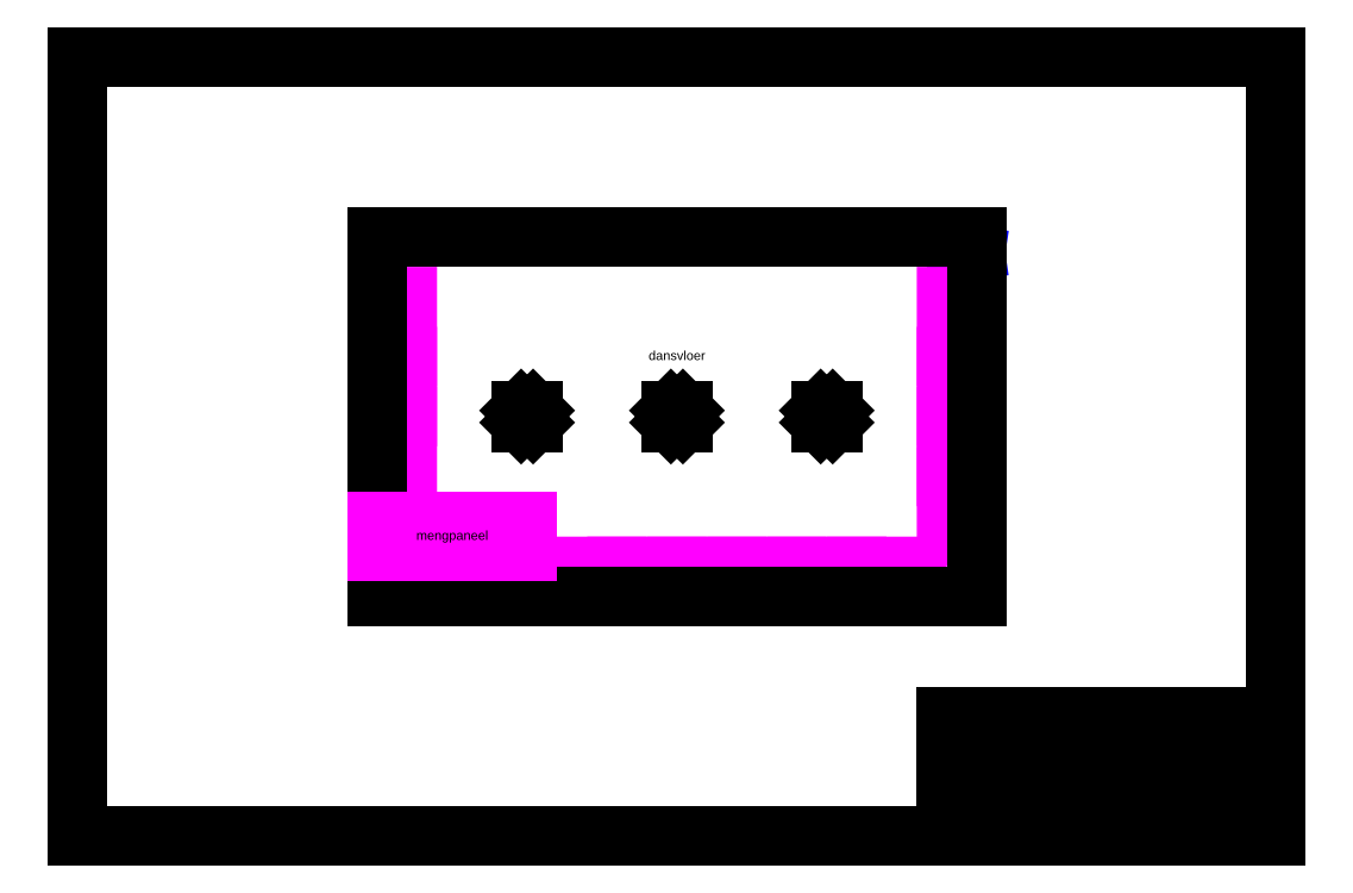
<metadata>
{"format":"dxf","ext":"dxf","renderer":"ezdxf+matplotlib","layout":"modelspace","background":"white","min_lineweight":24,"dpi":150}
</metadata>
<code>
0
SECTION
2
ENTITIES
0
LINE
8
Tent
10
24.8
20
13.8
30
0
11
24.8
21
14.2
31
0
0
LINE
8
Tent
10
14.8
20
13.8
30
0
11
14.8
21
14.2
31
0
0
MTEXT
8
Meta
10
30
20
3.5
30
0
40
0.5
41
0
46
0
71
     4
72
     1
1
Project: SHA2017
7
textstyle11
73
     1
44
1
0
MTEXT
8
Meta
10
30
20
2.5
30
0
40
0.5
41
0
46
0
71
     4
72
     1
1
Tekening: Lounge
7
textstyle12
73
     1
44
1
0
LINE
8
Tent
10
19.8
20
13.8
30
0
11
19.8
21
14.2
31
0
0
MTEXT
8
Meta
10
30
20
1.5
30
0
40
0.5
41
0
46
0
71
     4
72
     1
1
Tekenaar: Ruud Koolen
7
textstyle13
73
     1
44
1
0
MTEXT
8
Meta
10
30
20
0.5
30
0
40
0.5
41
0
46
0
71
     4
72
     1
1
Datum: 2017-04-28
7
textstyle14
73
     1
44
1
0
LINE
8
Meta
10
0
20
0
30
0
11
40
21
0
31
0
0
LINE
8
Meta
10
5.3e-15
20
26
30
0
11
0
21
0
31
0
0
LINE
8
Tent
10
24.8
20
14.2
30
0
11
25.2
21
14.2
31
0
0
LINE
8
Meta
10
40
20
26
30
0
11
5.3e-15
21
26
31
0
0
LINE
8
Meta
10
40
20
0
30
0
11
40
21
26
31
0
0
LINE
8
Tent
10
14.8
20
14.2
30
0
11
15.2
21
14.2
31
0
0
LINE
8
Meta
10
29
20
2
30
0
11
40
21
2
31
0
0
LINE
8
Tent
10
19.8
20
14.2
30
0
11
20.2
21
14.2
31
0
0
LINE
8
Meta
10
29
20
3
30
0
11
40
21
3
31
0
0
LINE
8
Meta
10
29
20
4
30
0
11
40
21
4
31
0
0
LINE
8
Meta
10
29
20
1
30
0
11
40
21
1
31
0
0
LINE
8
Meta
10
29
20
4
30
0
11
29
21
0
31
0
0
LINE
8
Tent
10
25.2
20
14.2
30
0
11
25.2
21
13.8
31
0
0
LINE
8
Tent
10
15.2
20
14.2
30
0
11
15.2
21
13.8
31
0
0
LINE
8
Tent
10
20.2
20
14.2
30
0
11
20.2
21
13.8
31
0
0
LINE
8
Tent
10
25.2
20
13.8
30
0
11
24.8
21
13.8
31
0
0
LINE
8
Tent
10
15.2
20
13.8
30
0
11
14.8
21
13.8
31
0
0
LINE
8
Tent
10
20.2
20
13.8
30
0
11
19.8
21
13.8
31
0
0
LINE
8
Tent
10
24.8
20
13.8
30
0
11
25
21
14
31
0
0
LINE
8
Tent
10
14.8
20
13.8
30
0
11
15
21
14
31
0
0
LINE
8
Tent
10
19.8
20
13.8
30
0
11
20
21
14
31
0
0
LINE
8
Tent
10
25
20
14
30
0
11
25.2
21
14.2
31
0
0
LINE
8
Tent
10
15
20
14
30
0
11
15.2
21
14.2
31
0
0
SPLINE
8
Symbols
210
0
220
0
230
1
70
     8
71
     3
72
     8
73
     4
74
     0
42
1e-09
43
0.001
40
0
40
0
40
0
40
0
40
1
40
1
40
1
40
1
10
29.33
20
19.33
30
0
10
29.35
20
19.36
30
0
10
29.38
20
19.4
30
0
10
29.45
20
19.42
30
0
0
SPLINE
8
Symbols
210
0
220
0
230
1
70
     8
71
     3
72
     8
73
     4
74
     0
42
1e-09
43
0.001
40
0
40
0
40
0
40
0
40
1
40
1
40
1
40
1
10
10.13
20
8.929
30
0
10
10.15
20
8.962
30
0
10
10.18
20
9.002
30
0
10
10.25
20
9.021
30
0
0
LINE
8
Symbols
10
29.45
20
19.42
30
0
11
29.45
21
19.39
31
0
0
LINE
8
Symbols
10
10.25
20
9.021
30
0
11
10.25
21
8.987
31
0
0
LINE
8
Tent
10
20
20
14
30
0
11
20.2
21
14.2
31
0
0
LINE
8
Symbols
10
29.45
20
19.39
30
0
11
29.45
21
19.39
31
0
0
LINE
8
Symbols
10
10.25
20
8.987
30
0
11
10.25
21
8.987
31
0
0
ARC
8
Symbols
10
29.44
20
19.52
30
0
40
0.03304
50
270
51
360
0
ARC
8
Symbols
10
10.24
20
9.116
30
0
40
0.03304
50
270
51
360
0
ARC
8
Symbols
10
29.44
20
19.52
30
0
40
0.03304
50
0.001252
51
89.99
0
ARC
8
Symbols
10
10.24
20
9.116
30
0
40
0.03304
50
0.001252
51
89.99
0
ARC
8
Symbols
10
29.44
20
19.52
30
0
40
0.03305
50
90
51
180
0
ARC
8
Symbols
10
10.24
20
9.116
30
0
40
0.03305
50
90
51
180
0
LINE
8
Tent
10
24.8
20
14.2
30
0
11
25
21
14
31
0
0
ARC
8
Symbols
10
29.44
20
19.52
30
0
40
0.03305
50
180
51
270
0
ARC
8
Symbols
10
10.24
20
9.116
30
0
40
0.03305
50
180
51
270
0
LINE
8
Symbols
10
29.44
20
19.48
30
0
11
29.44
21
19.48
31
0
0
LINE
8
Symbols
10
10.24
20
9.083
30
0
11
10.24
21
9.083
31
0
0
SPLINE
8
Symbols
210
0
220
0
230
1
70
     8
71
     3
72
     8
73
     4
74
     0
42
1e-09
43
0.001
40
0
40
0
40
0
40
0
40
1
40
1
40
1
40
1
10
29.45
20
19.39
30
0
10
29.42
20
19.38
30
0
10
29.34
20
19.33
30
0
10
29.34
20
19.23
30
0
0
SPLINE
8
Symbols
210
0
220
0
230
1
70
     8
71
     3
72
     8
73
     4
74
     0
42
1e-09
43
0.001
40
0
40
0
40
0
40
0
40
1
40
1
40
1
40
1
10
10.25
20
8.987
30
0
10
10.22
20
8.981
30
0
10
10.14
20
8.93
30
0
10
10.14
20
8.83
30
0
0
LWPOLYLINE
8
Symbols
90
        2
70
   128
43
0
10
29.34
20
19.23
10
29.34
20
18.65
0
LWPOLYLINE
8
Symbols
90
        2
70
   128
43
0
10
10.14
20
8.83
10
10.14
20
8.251
0
LINE
8
Tent
10
14.8
20
14.2
30
0
11
15
21
14
31
0
0
SPLINE
8
Symbols
210
0
220
0
230
1
70
     8
71
     3
72
     8
73
     4
74
     0
42
1e-09
43
0.001
40
0
40
0
40
0
40
0
40
1
40
1
40
1
40
1
10
29.34
20
18.65
30
0
10
29.34
20
18.64
30
0
10
29.34
20
18.61
30
0
10
29.37
20
18.61
30
0
0
SPLINE
8
Symbols
210
0
220
0
230
1
70
     8
71
     3
72
     8
73
     4
74
     0
42
1e-09
43
0.001
40
0
40
0
40
0
40
0
40
1
40
1
40
1
40
1
10
10.14
20
8.251
30
0
10
10.14
20
8.237
30
0
10
10.14
20
8.213
30
0
10
10.17
20
8.213
30
0
0
LINE
8
Symbols
10
29.37
20
18.61
30
0
11
29.63
21
18.61
31
0
0
LINE
8
Symbols
10
10.17
20
8.213
30
0
11
10.43
21
8.213
31
0
0
SPLINE
8
Symbols
210
0
220
0
230
1
70
     8
71
     3
72
     8
73
     4
74
     0
42
1e-09
43
0.001
40
0
40
0
40
0
40
0
40
1
40
1
40
1
40
1
10
29.63
20
18.61
30
0
10
29.65
20
18.61
30
0
10
29.66
20
18.64
30
0
10
29.66
20
18.65
30
0
0
SPLINE
8
Symbols
210
0
220
0
230
1
70
     8
71
     3
72
     8
73
     4
74
     0
42
1e-09
43
0.001
40
0
40
0
40
0
40
0
40
1
40
1
40
1
40
1
10
10.43
20
8.213
30
0
10
10.45
20
8.213
30
0
10
10.46
20
8.237
30
0
10
10.46
20
8.251
30
0
0
LINE
8
Symbols
10
10.46
20
8.251
30
0
11
10.46
21
8.83
31
0
0
LINE
8
Tent
10
19.8
20
14.2
30
0
11
20
21
14
31
0
0
LINE
8
Symbols
10
29.66
20
18.65
30
0
11
29.66
21
19.23
31
0
0
SPLINE
8
Symbols
210
0
220
0
230
1
70
     8
71
     3
72
     8
73
     4
74
     0
42
1e-09
43
0.001
40
0
40
0
40
0
40
0
40
1
40
1
40
1
40
1
10
10.46
20
8.83
30
0
10
10.46
20
8.93
30
0
10
10.38
20
8.981
30
0
10
10.35
20
8.987
30
0
0
SPLINE
8
Symbols
210
0
220
0
230
1
70
     8
71
     3
72
     8
73
     4
74
     0
42
1e-09
43
0.001
40
0
40
0
40
0
40
0
40
1
40
1
40
1
40
1
10
29.66
20
19.23
30
0
10
29.66
20
19.33
30
0
10
29.58
20
19.38
30
0
10
29.55
20
19.39
30
0
0
LINE
8
Symbols
10
10.35
20
8.987
30
0
11
10.35
21
9.028
31
0
0
LINE
8
Symbols
10
29.55
20
19.39
30
0
11
29.55
21
19.43
31
0
0
LINE
8
Symbols
10
10.35
20
9.028
30
0
11
10.46
21
9.028
31
0
0
LINE
8
Symbols
10
29.55
20
19.43
30
0
11
29.66
21
19.43
31
0
0
LINE
8
Symbols
10
10.46
20
9.028
30
0
11
10.46
21
9.003
31
0
0
LINE
8
Tent
10
25
20
14
30
0
11
25.2
21
13.8
31
0
0
LINE
8
Symbols
10
29.66
20
19.43
30
0
11
29.66
21
19.4
31
0
0
LINE
8
Symbols
10
10.46
20
9.003
30
0
11
10.75
21
8.96
31
0
0
LINE
8
Symbols
10
29.66
20
19.4
30
0
11
29.95
21
19.36
31
0
0
LINE
8
Symbols
10
10.75
20
8.96
30
0
11
10.75
21
9.155
31
0
0
LINE
8
Symbols
10
29.95
20
19.36
30
0
11
29.95
21
19.56
31
0
0
LINE
8
Symbols
10
10.75
20
9.155
30
0
11
10.46
21
9.114
31
0
0
LINE
8
Symbols
10
29.95
20
19.56
30
0
11
29.66
21
19.51
31
0
0
LINE
8
Symbols
10
10.46
20
9.114
30
0
11
10.46
21
9.087
31
0
0
LINE
8
Tent
10
15
20
14
30
0
11
15.2
21
13.8
31
0
0
LINE
8
Symbols
10
29.66
20
19.51
30
0
11
29.66
21
19.49
31
0
0
LINE
8
Symbols
10
10.46
20
9.087
30
0
11
10.35
21
9.087
31
0
0
LINE
8
Symbols
10
29.66
20
19.49
30
0
11
29.55
21
19.49
31
0
0
LINE
8
Symbols
10
10.35
20
9.087
30
0
11
10.35
21
9.129
31
0
0
LINE
8
Symbols
10
29.55
20
19.49
30
0
11
29.55
21
19.53
31
0
0
LINE
8
Symbols
10
10.35
20
9.129
30
0
11
10.31
21
9.129
31
0
0
LINE
8
Symbols
10
29.55
20
19.53
30
0
11
29.51
21
19.53
31
0
0
SPLINE
8
Symbols
210
0
220
0
230
1
70
     8
71
     3
72
     8
73
     4
74
     0
42
1e-09
43
0.001
40
0
40
0
40
0
40
0
40
1
40
1
40
1
40
1
10
10.31
20
9.129
30
0
10
10.31
20
9.155
30
0
10
10.28
20
9.189
30
0
10
10.24
20
9.189
30
0
0
LINE
8
Tent
10
20
20
14
30
0
11
20.2
21
13.8
31
0
0
SPLINE
8
Symbols
210
0
220
0
230
1
70
     8
71
     3
72
     8
73
     4
74
     0
42
1e-09
43
0.001
40
0
40
0
40
0
40
0
40
1
40
1
40
1
40
1
10
29.51
20
19.53
30
0
10
29.51
20
19.56
30
0
10
29.48
20
19.59
30
0
10
29.44
20
19.59
30
0
0
SPLINE
8
Symbols
210
0
220
0
230
1
70
     8
71
     3
72
     8
73
     4
74
     0
42
1e-09
43
0.001
40
0
40
0
40
0
40
0
40
1
40
1
40
1
40
1
10
10.24
20
9.189
30
0
10
10.2
20
9.189
30
0
10
10.17
20
9.158
30
0
10
10.17
20
9.112
30
0
0
SPLINE
8
Symbols
210
0
220
0
230
1
70
     8
71
     3
72
     8
73
     4
74
     0
42
1e-09
43
0.001
40
0
40
0
40
0
40
0
40
1
40
1
40
1
40
1
10
29.44
20
19.59
30
0
10
29.4
20
19.59
30
0
10
29.37
20
19.56
30
0
10
29.37
20
19.51
30
0
0
SPLINE
8
Symbols
210
0
220
0
230
1
70
     8
71
     3
72
     8
73
     4
74
     0
42
1e-09
43
0.001
40
0
40
0
40
0
40
0
40
1
40
1
40
1
40
1
10
10.17
20
9.112
30
0
10
10.17
20
9.09
30
0
10
10.18
20
9.07
30
0
10
10.19
20
9.063
30
0
0
SPLINE
8
Symbols
210
0
220
0
230
1
70
     8
71
     3
72
     8
73
     4
74
     0
42
1e-09
43
0.001
40
0
40
0
40
0
40
0
40
1
40
1
40
1
40
1
10
29.37
20
19.51
30
0
10
29.37
20
19.49
30
0
10
29.38
20
19.47
30
0
10
29.39
20
19.46
30
0
0
SPLINE
8
Symbols
210
0
220
0
230
1
70
     8
71
     3
72
     8
73
     4
74
     0
42
1e-09
43
0.001
40
0
40
0
40
0
40
0
40
1
40
1
40
1
40
1
10
10.19
20
9.063
30
0
10
10.15
20
9.047
30
0
10
10.09
20
8.991
30
0
10
10.08
20
8.957
30
0
0
SPLINE
8
Symbols
210
0
220
0
230
1
70
     8
71
     3
72
     8
73
     4
74
     0
42
1e-09
43
0.001
40
0
40
0
40
0
40
0
40
1
40
1
40
1
40
1
10
29.39
20
19.46
30
0
10
29.35
20
19.45
30
0
10
29.29
20
19.39
30
0
10
29.28
20
19.36
30
0
0
SPLINE
8
Symbols
210
0
220
0
230
1
70
     8
71
     3
72
     8
73
     4
74
     0
42
1e-09
43
0.001
40
0
40
0
40
0
40
0
40
1
40
1
40
1
40
1
10
10.08
20
8.957
30
0
10
10.06
20
8.924
30
0
10
10.11
20
8.897
30
0
10
10.13
20
8.929
30
0
0
SPLINE
8
Symbols
210
0
220
0
230
1
70
     8
71
     3
72
     8
73
     4
74
     0
42
1e-09
43
0.001
40
0
40
0
40
0
40
0
40
1
40
1
40
1
40
1
10
29.28
20
19.36
30
0
10
29.26
20
19.32
30
0
10
29.31
20
19.3
30
0
10
29.33
20
19.33
30
0
0
DIMENSION
8
Dimensions
280
     0
10
20
20
14.8
30
0
11
22.5
21
15.02
31
0
70
    33
71
     5
42
-1
73
     0
74
     0
75
     0
3
QCADDimStyle
13
20
23
14
33
0
14
25
24
14
34
0
0
DIMENSION
8
Dimensions
280
     0
10
15
20
14.8
30
0
11
17.5
21
15.02
31
0
70
    33
71
     5
42
-1
73
     0
74
     0
75
     0
3
QCADDimStyle
13
15
23
14
33
0
14
20
24
14
34
0
0
LWPOLYLINE
8
Interior
90
        6
70
   129
43
0
10
13.78
20
8.95
10
13.88
20
8.85
10
14.13
20
8.85
10
14.22
20
8.95
10
14.22
20
9.3
10
13.78
20
9.3
0
LWPOLYLINE
8
Interior
90
        6
70
   129
43
0
10
12.28
20
8.95
10
12.38
20
8.85
10
12.63
20
8.85
10
12.72
20
8.95
10
12.72
20
9.3
10
12.28
20
9.3
0
LWPOLYLINE
8
Interior
90
        6
70
   129
43
0
10
10.78
20
8.95
10
10.88
20
8.85
10
11.13
20
8.85
10
11.22
20
8.95
10
11.22
20
9.3
10
10.78
20
9.3
0
DIMENSION
8
Dimensions
280
     0
10
10
20
21
30
0
11
20
21
21.23
31
0
70
    33
1
open
71
     5
42
-1
73
     0
74
     0
75
     0
3
QCADDimStyle
13
10
23
20
33
0
14
30
24
20
34
0
0
LWPOLYLINE
8
Interior
90
        6
70
   129
43
0
10
10.2
20
18
10
10
20
17.8
10
10
20
16.2
10
10.2
20
16
10
11
20
16
10
11
20
18
0
LWPOLYLINE
8
Interior
90
        6
70
   129
43
0
10
10.2
20
16
10
10
20
15.8
10
10
20
14.2
10
10.2
20
14
10
11
20
14
10
11
20
16
0
LWPOLYLINE
8
Interior
90
        6
70
   129
43
0
10
10.2
20
14
10
10
20
13.8
10
10
20
12.2
10
10.2
20
12
10
11
20
12
10
11
20
14
0
LWPOLYLINE
8
Interior
90
        6
70
   129
43
0
10
29.8
20
18
10
30
20
17.8
10
30
20
16.2
10
29.8
20
16
10
29
20
16
10
29
20
18
0
LWPOLYLINE
8
Interior
90
        6
70
   129
43
0
10
29.8
20
16
10
30
20
15.8
10
30
20
14.2
10
29.8
20
14
10
29
20
14
10
29
20
16
0
LWPOLYLINE
8
Interior
90
        6
70
   129
43
0
10
29.8
20
14
10
30
20
13.8
10
30
20
12.2
10
29.8
20
12
10
29
20
12
10
29
20
14
0
LWPOLYLINE
8
Interior
90
        6
70
   129
43
0
10
29.8
20
12
10
30
20
11.8
10
30
20
10.2
10
29.8
20
10
10
29
20
10
10
29
20
12
0
LWPOLYLINE
8
Interior
90
        6
70
   129
43
0
10
28
20
8.2
10
27.8
20
8
10
26.2
20
8
10
26
20
8.2
10
26
20
9
10
28
20
9
0
LWPOLYLINE
8
Interior
90
        6
70
   129
43
0
10
26
20
8.2
10
25.8
20
8
10
24.2
20
8
10
24
20
8.2
10
24
20
9
10
26
20
9
0
LWPOLYLINE
8
Interior
90
        6
70
   129
43
0
10
24
20
8.2
10
23.8
20
8
10
22.2
20
8
10
22
20
8.2
10
22
20
9
10
24
20
9
0
LWPOLYLINE
8
Interior
90
        6
70
   129
43
0
10
22
20
8.2
10
21.8
20
8
10
20.2
20
8
10
20
20
8.2
10
20
20
9
10
22
20
9
0
LWPOLYLINE
8
Interior
90
        6
70
   129
43
0
10
20
20
8.2
10
19.8
20
8
10
18.2
20
8
10
18
20
8.2
10
18
20
9
10
20
20
9
0
LWPOLYLINE
8
Interior
90
        6
70
   129
43
0
10
18
20
8.2
10
17.8
20
8
10
16.2
20
8
10
16
20
8.2
10
16
20
9
10
18
20
9
0
DIMENSION
8
Dimensions
280
     0
10
10
20
22
30
0
11
20
21
22.23
31
0
70
    33
71
     5
42
-1
73
     0
74
     0
75
     0
3
QCADDimStyle
13
10
23
20
33
0
14
30
24
20
34
0
0
DIMENSION
8
Dimensions
280
     0
10
8
20
8
30
0
11
7.775
21
14
31
0
70
    33
71
     5
42
-1
73
     0
74
     0
75
     0
3
QCADDimStyle
13
10
23
8
33
0
14
10
24
20
34
0
0
LINE
8
Tent
10
10
20
8
30
0
11
30
21
8
31
0
0
LINE
8
Tent
10
30
20
8
30
0
11
30
21
20
31
0
0
LINE
8
Tent
10
30
20
20
30
0
11
10
21
20
31
0
0
LINE
8
Tent
10
10
20
20
30
0
11
10
21
8
31
0
0
LINE
8
Interior
10
10
20
9.5
30
0
11
15
21
9.5
31
0
0
LINE
8
Interior
10
15
20
9.5
30
0
11
15
21
10.5
31
0
0
LINE
8
Interior
10
15
20
10.5
30
0
11
10
21
10.5
31
0
0
LINE
8
Interior
10
10
20
10.5
30
0
11
10
21
9.5
31
0
0
MTEXT
8
0
10
12.5
20
10
30
0
40
0.3
41
0
46
0
71
     5
72
     1
1
mengpaneel
7
textstyle15
73
     1
44
1
0
MTEXT
8
0
10
20
20
16
30
0
40
0.3
41
0
46
0
71
     5
72
     1
1
dansvloer
7
textstyle16
73
     1
44
1
0
VIEWPORT
8
0
10
128.5
20
97.5
30
0
40
314.2
41
222.2
68
     1
69
     1
12
128.5
22
97.5
13
0
23
0
14
10
24
10
15
10
25
10
16
0
26
0
36
1
17
0
27
0
37
0
42
50
43
0
44
0
45
222.2
50
0
51
0
72
   100
90
   557152
1

281
     0
71
     1
74
     0
110
0
120
0
130
0
111
1
121
0
131
0
112
0
122
1
132
0
79
     0
146
0
170
     0
61
     5
292
     1
282
     1
141
0
142
0
63
   256
361
C7C
0
ENDSEC
0
EOF

</code>
